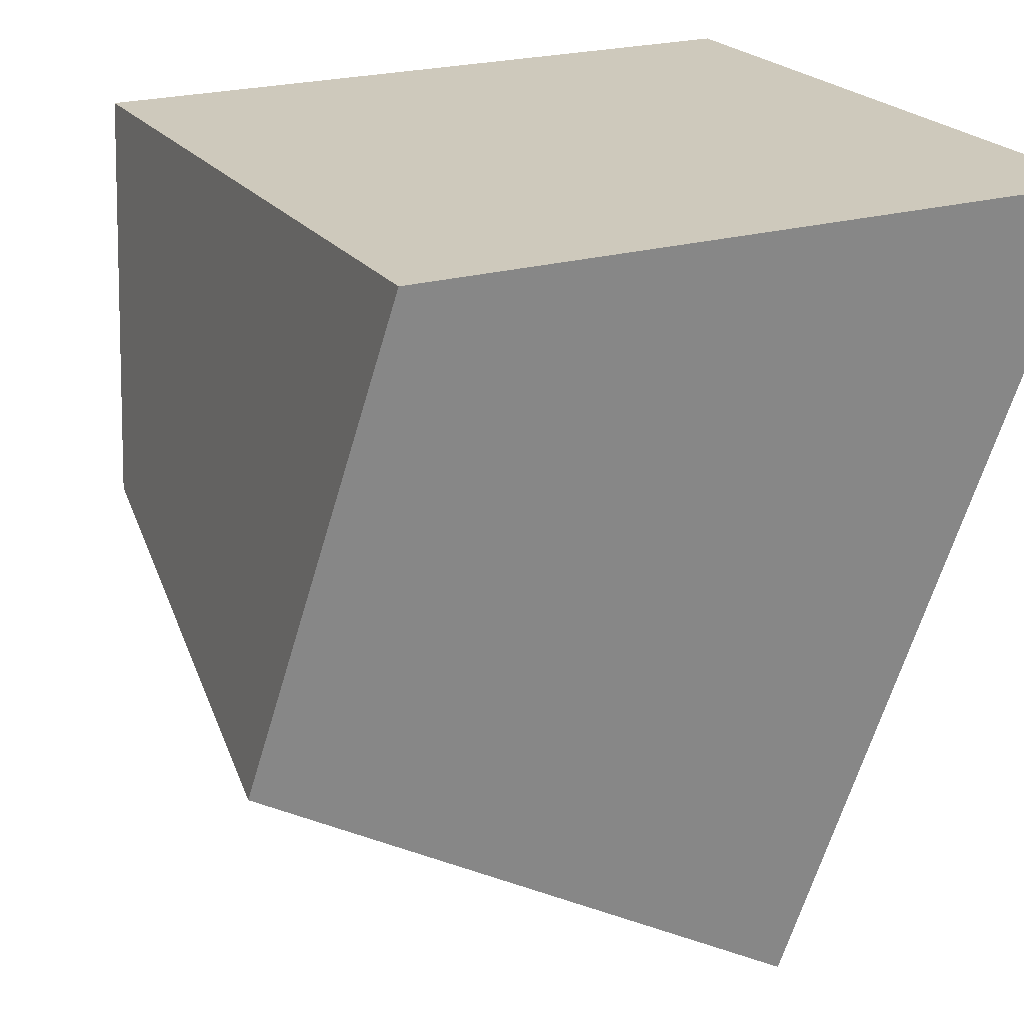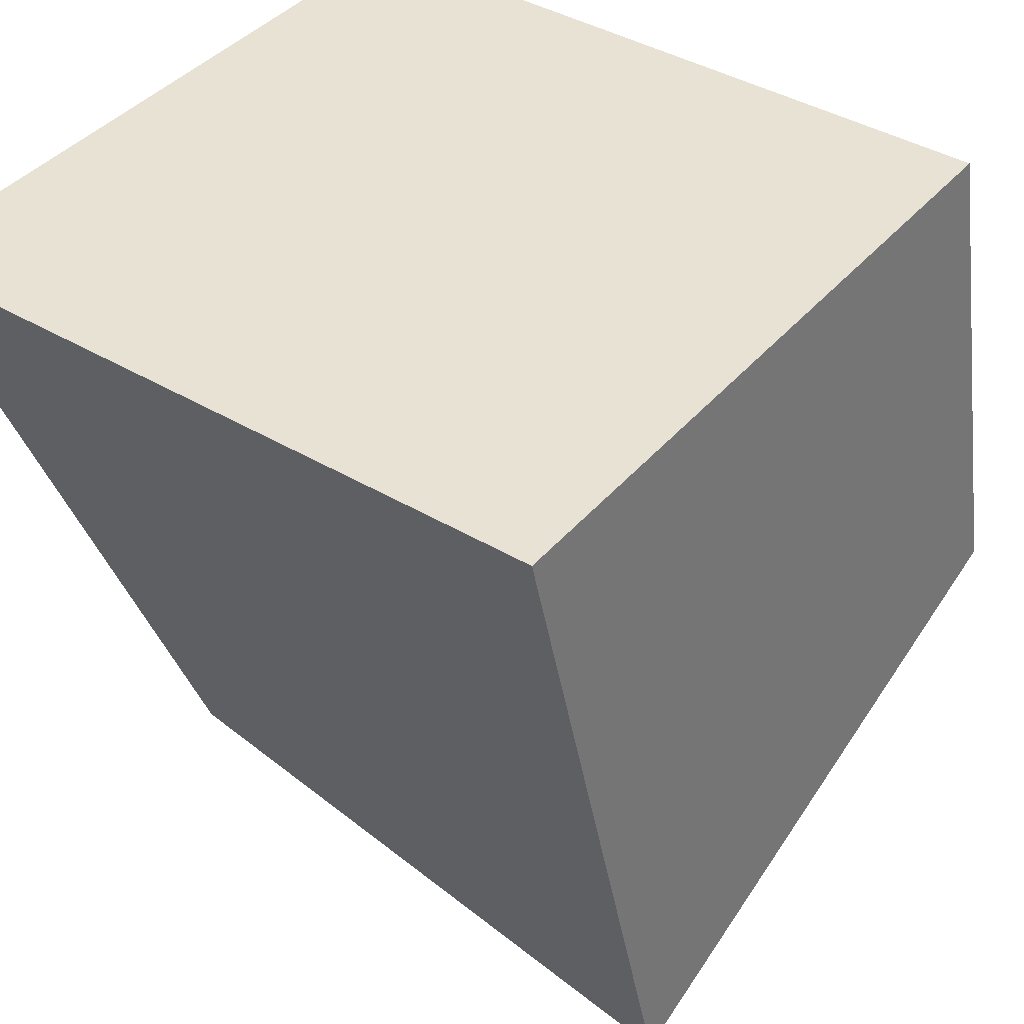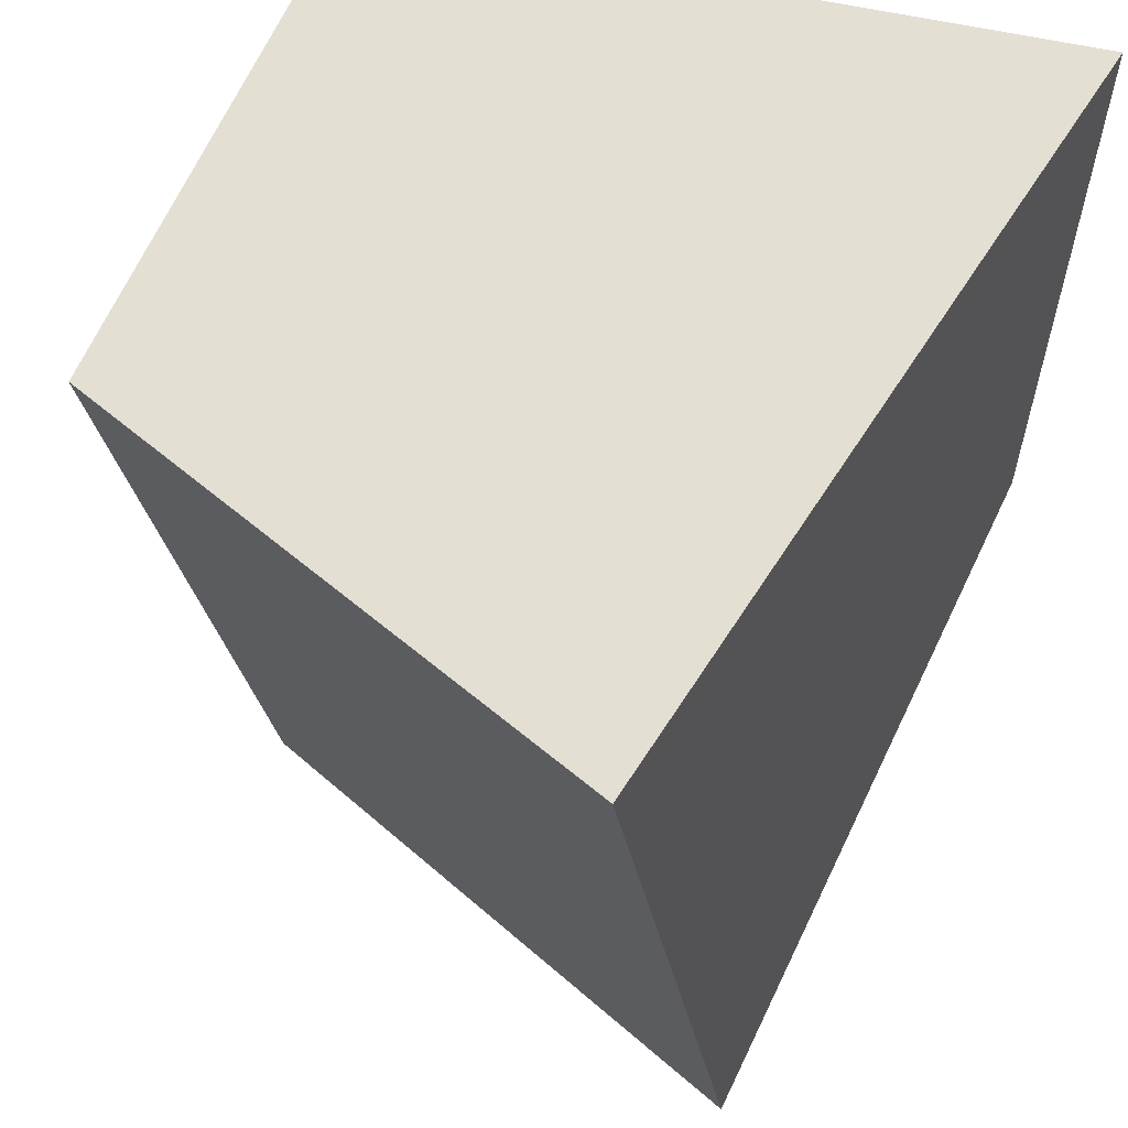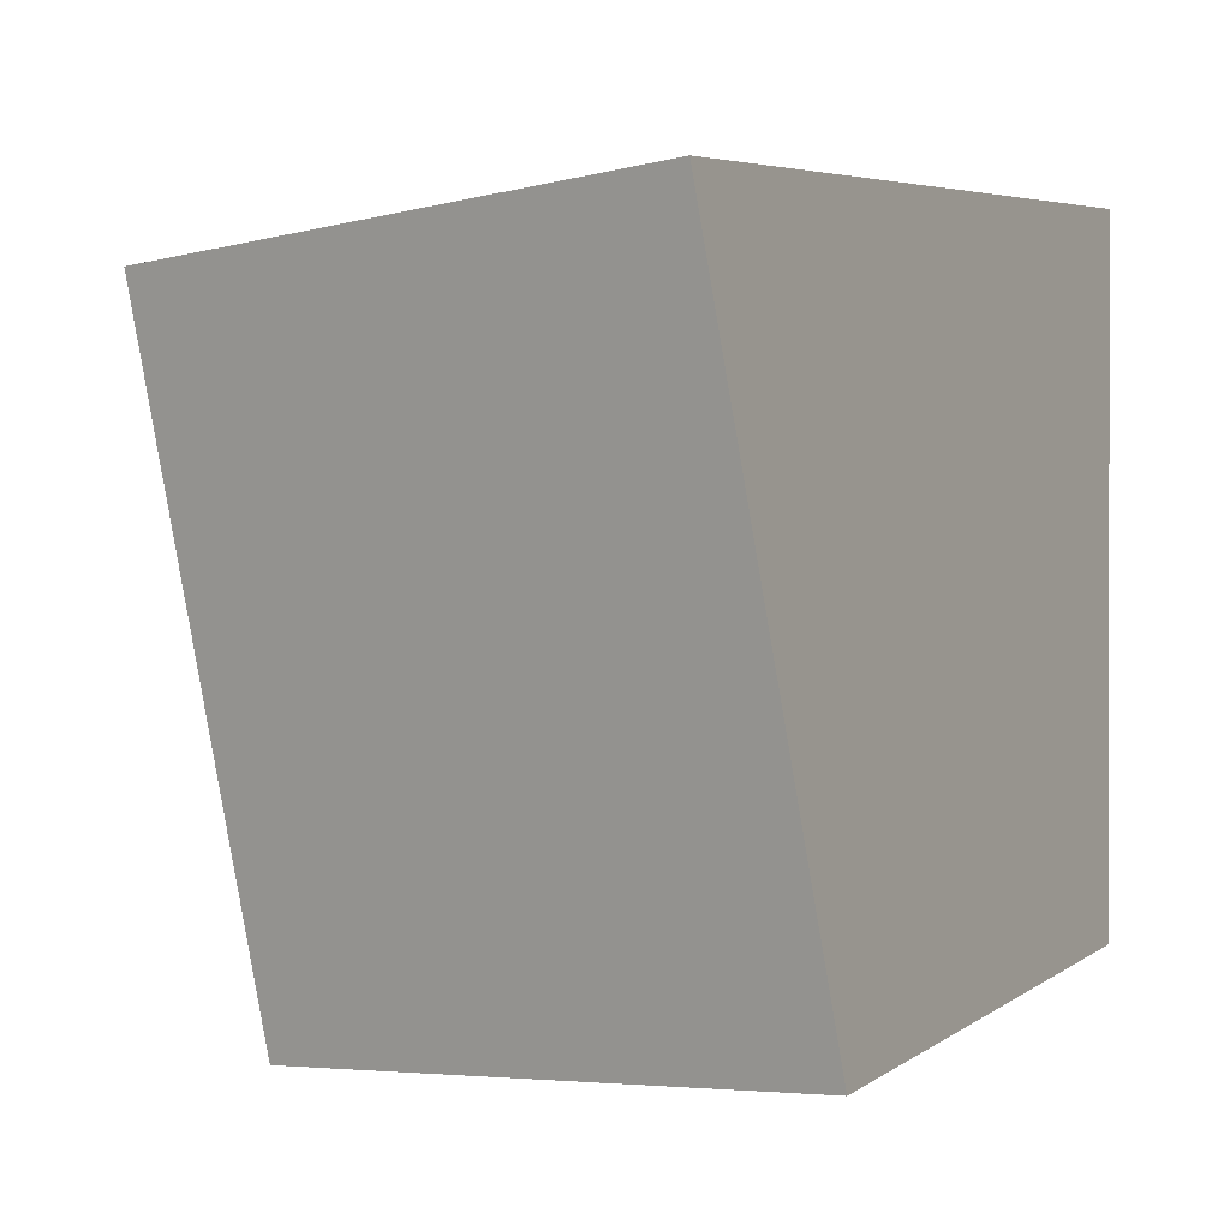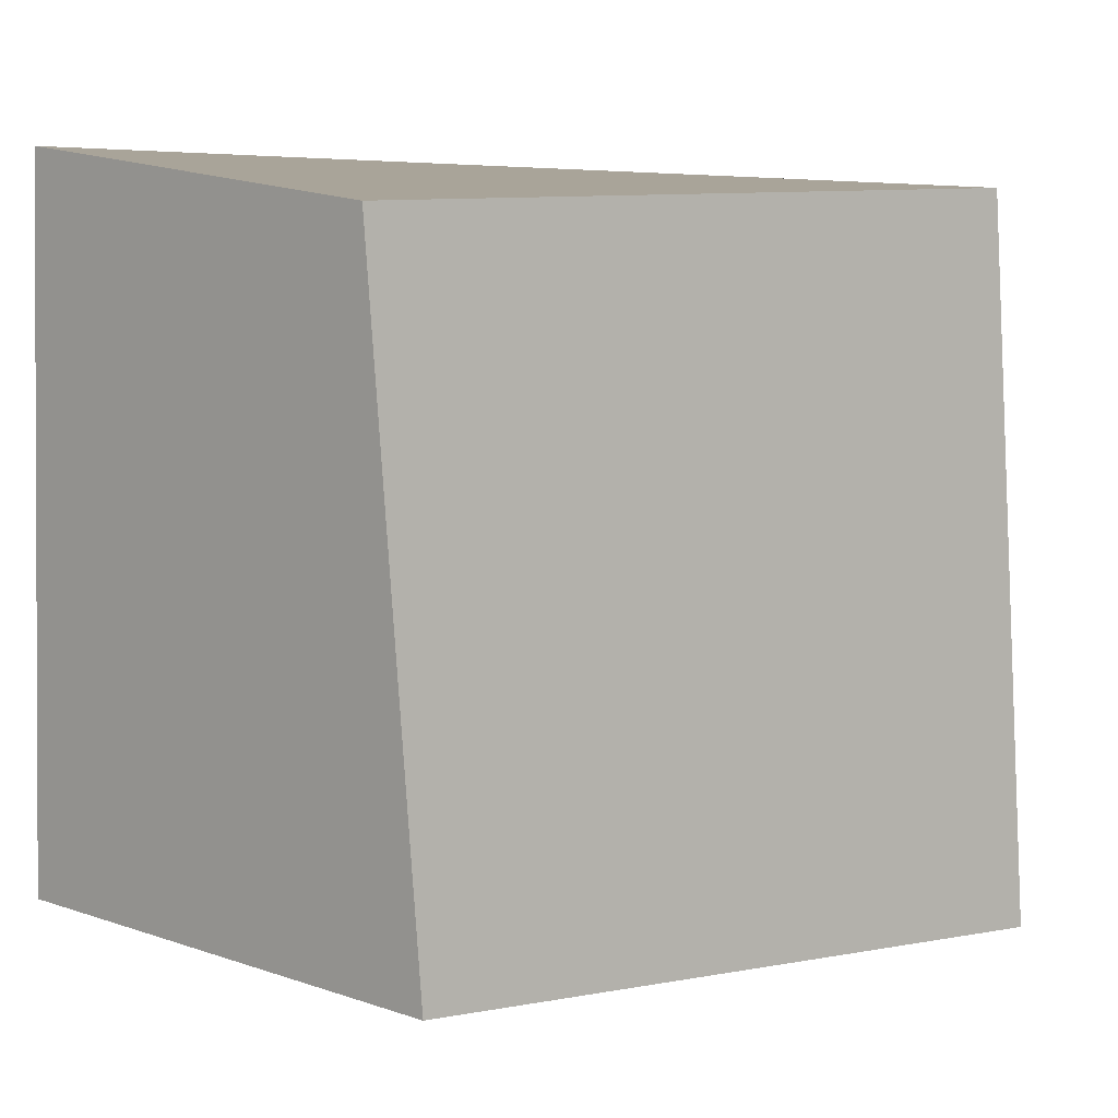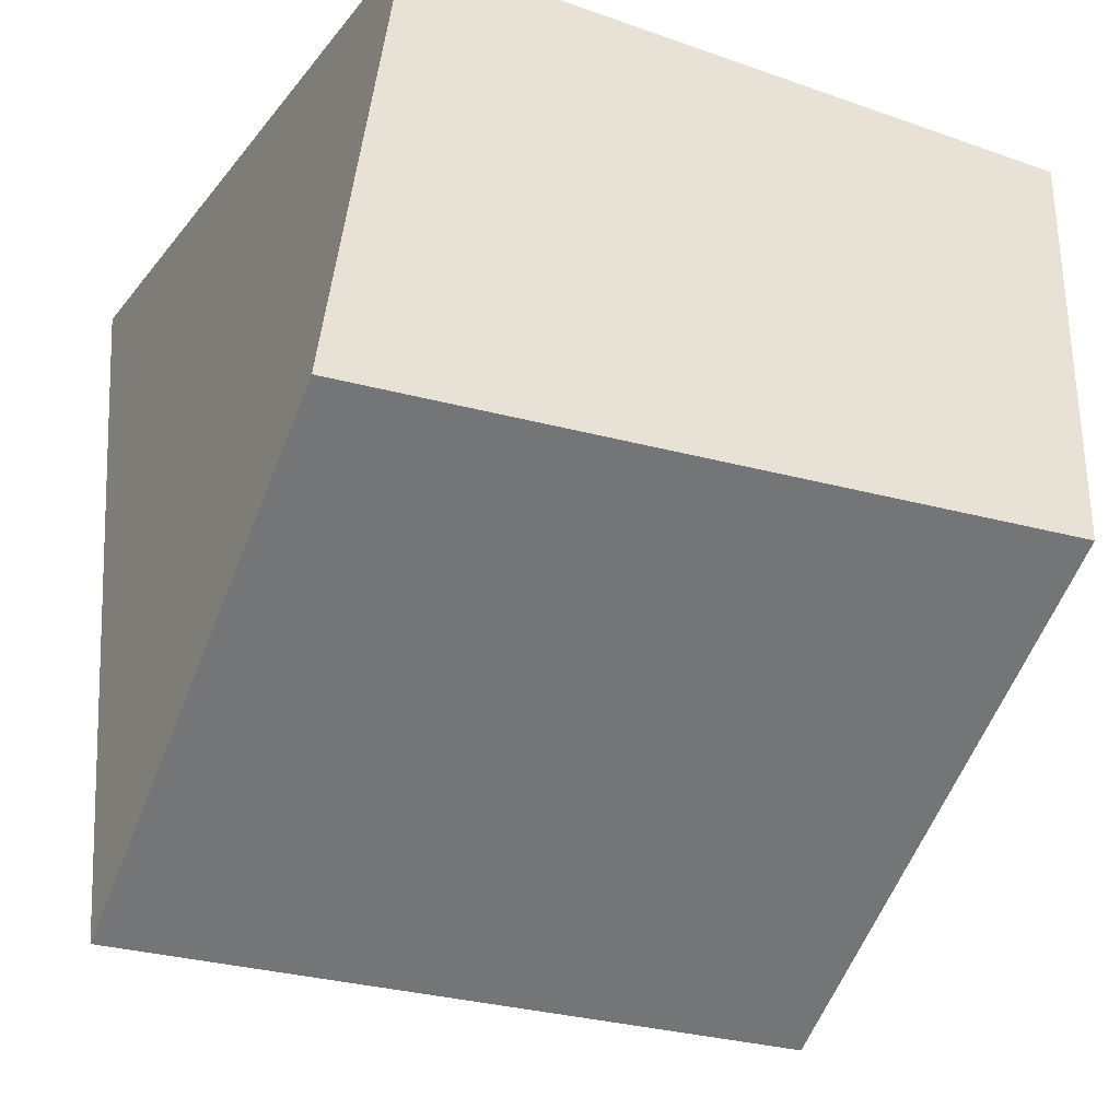
<metadata>
{"format":"obj","ext":"obj","renderer":"f3d","projection":"perspective","resolution":1024,"background":"white","views":[{"elev":22.3,"azim":-26.7,"up":"+Y"},{"elev":40.7,"azim":126.2,"up":"+Y"},{"elev":59.6,"azim":12.9,"up":"+Z"},{"elev":0.5,"azim":10.5,"up":"+Z"},{"elev":1.4,"azim":-55.5,"up":"+Z"},{"elev":-26.9,"azim":-119.1,"up":"+Y"}]}
</metadata>
<code>
o Cube
v 0.4281 -1.142 -1.306
v 0.1097 -1.217 0.6353
v -1.413 -0.3624 0.5232
v -1.075 -0.2762 -1.416
v 0.9095 1 -1.225
v 0.9095 1 0.7747
v -1.09 1 0.7747
v -1.09 1 -1.225
f 1 2 3 4
f 5 8 7 6
f 1 5 6 2
f 2 6 7 3
f 3 7 8 4
f 5 1 4 8

</code>
